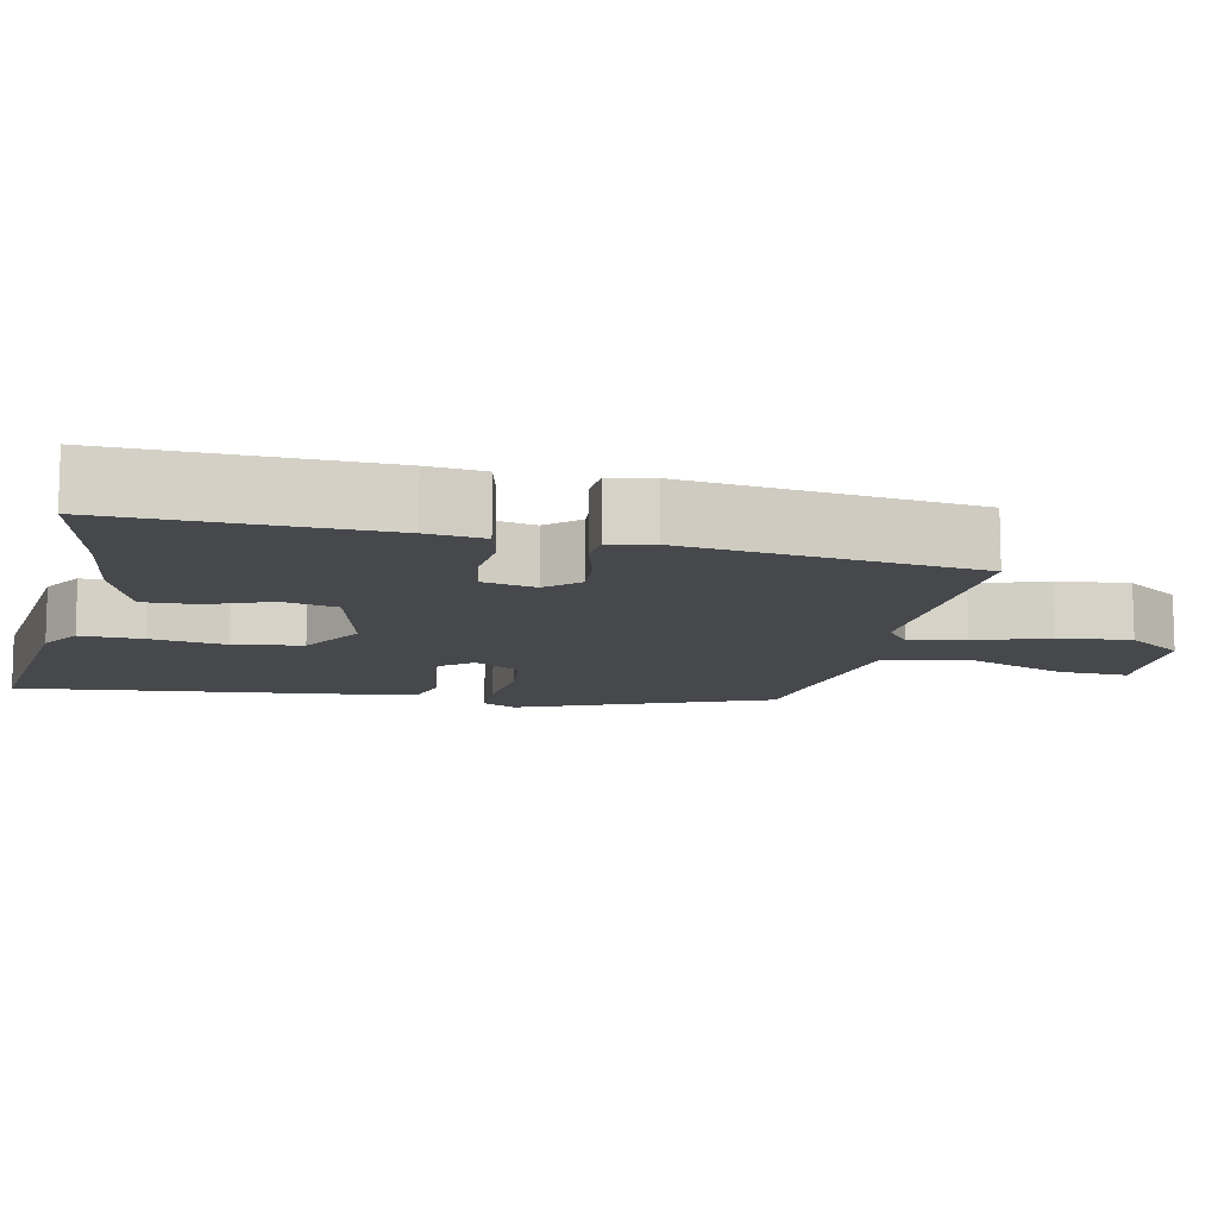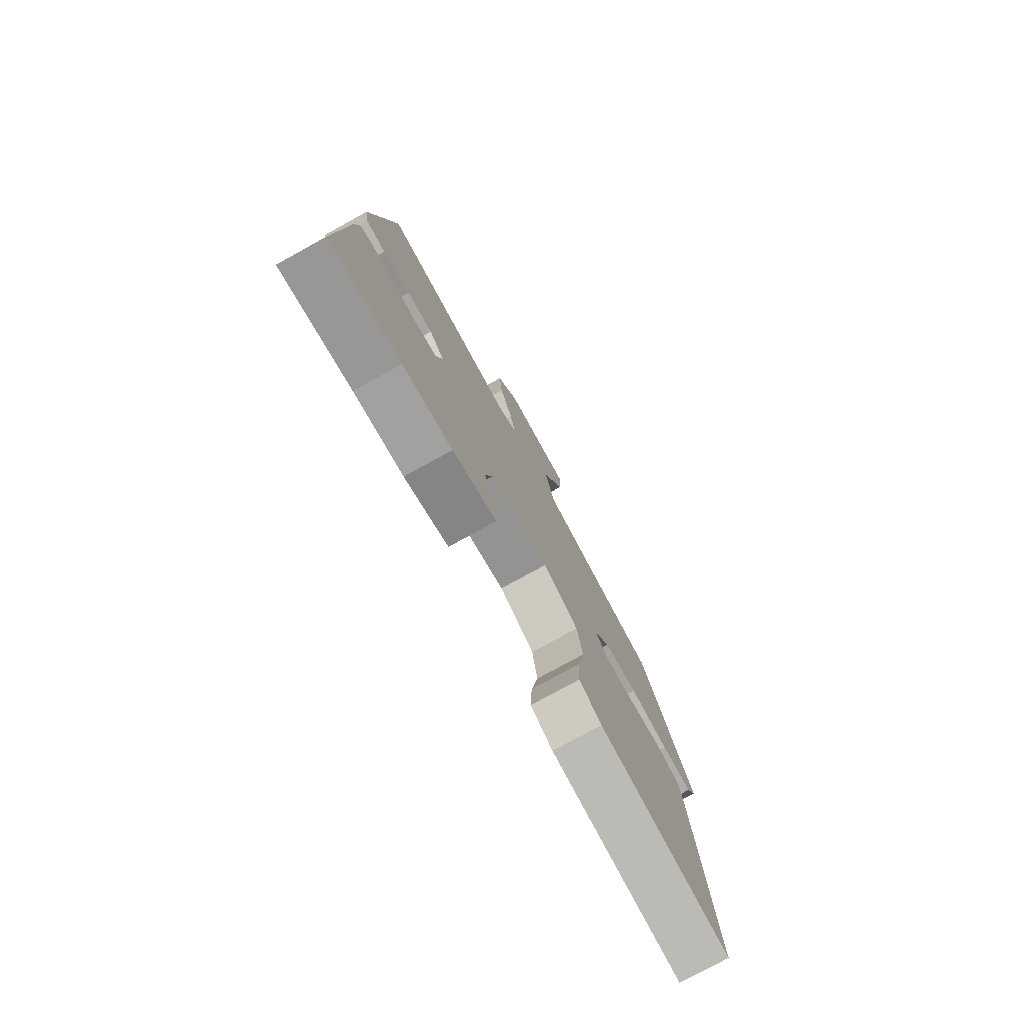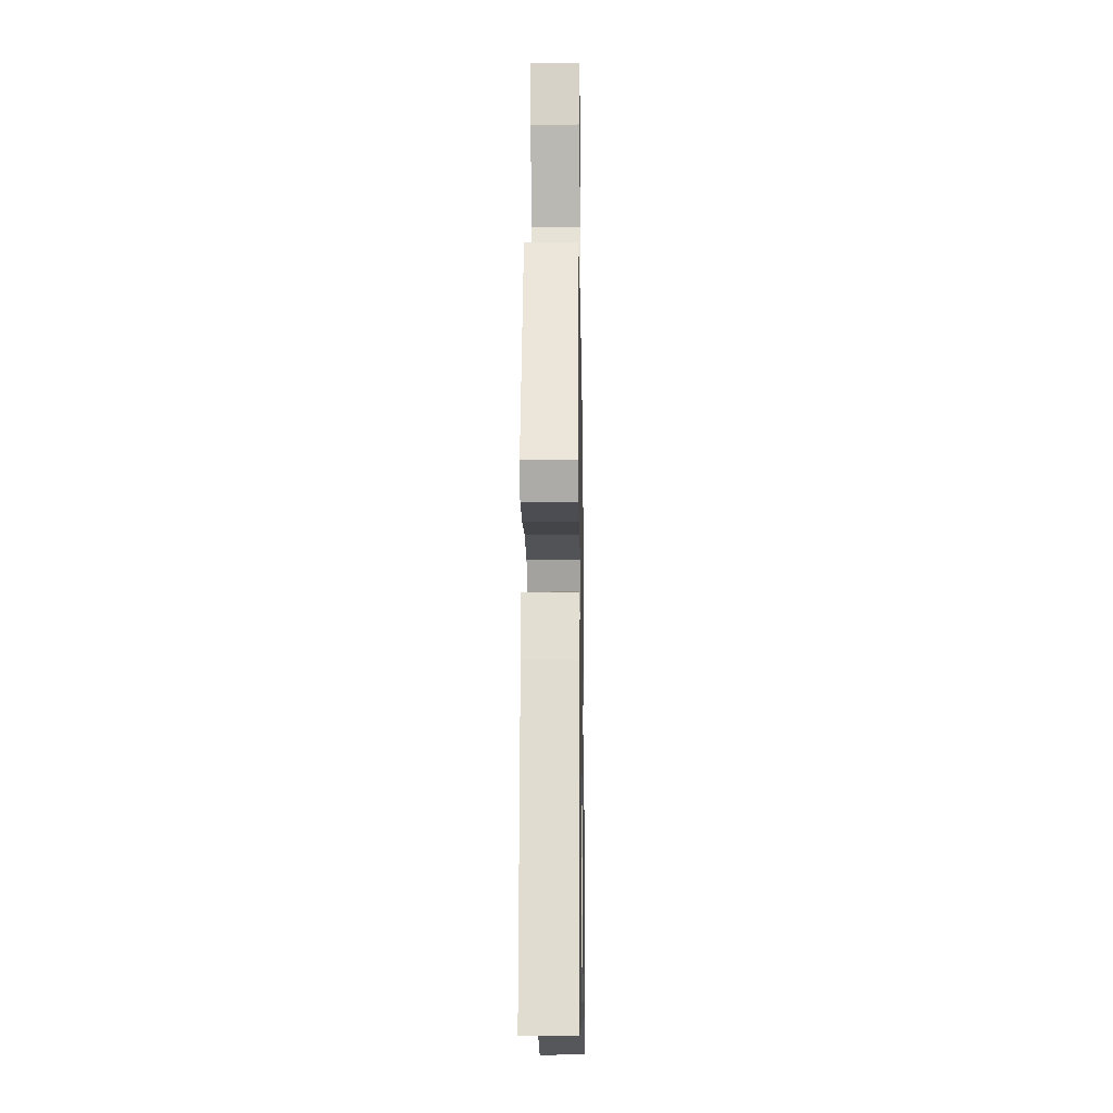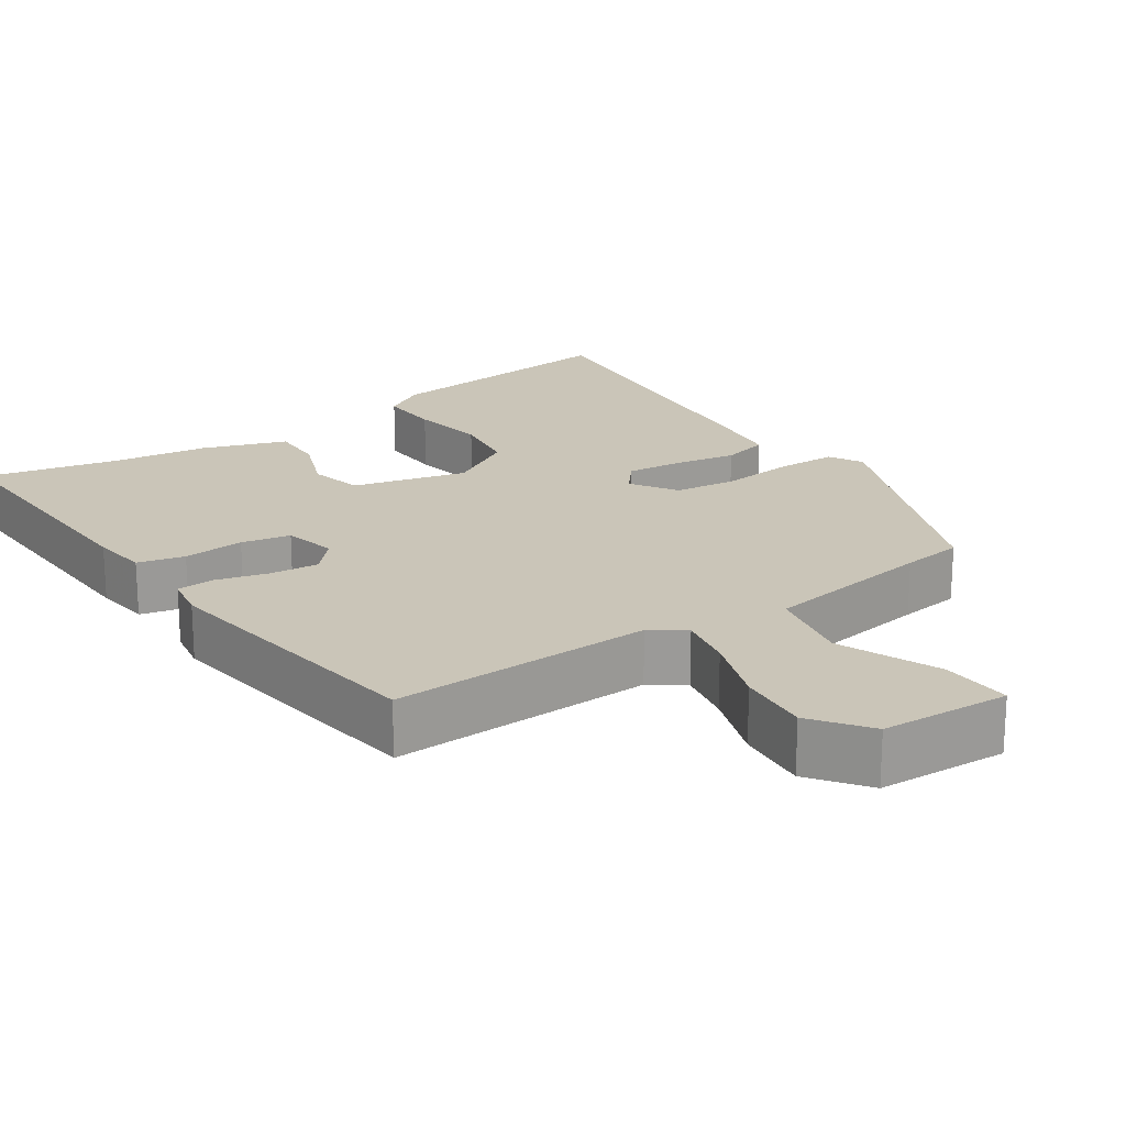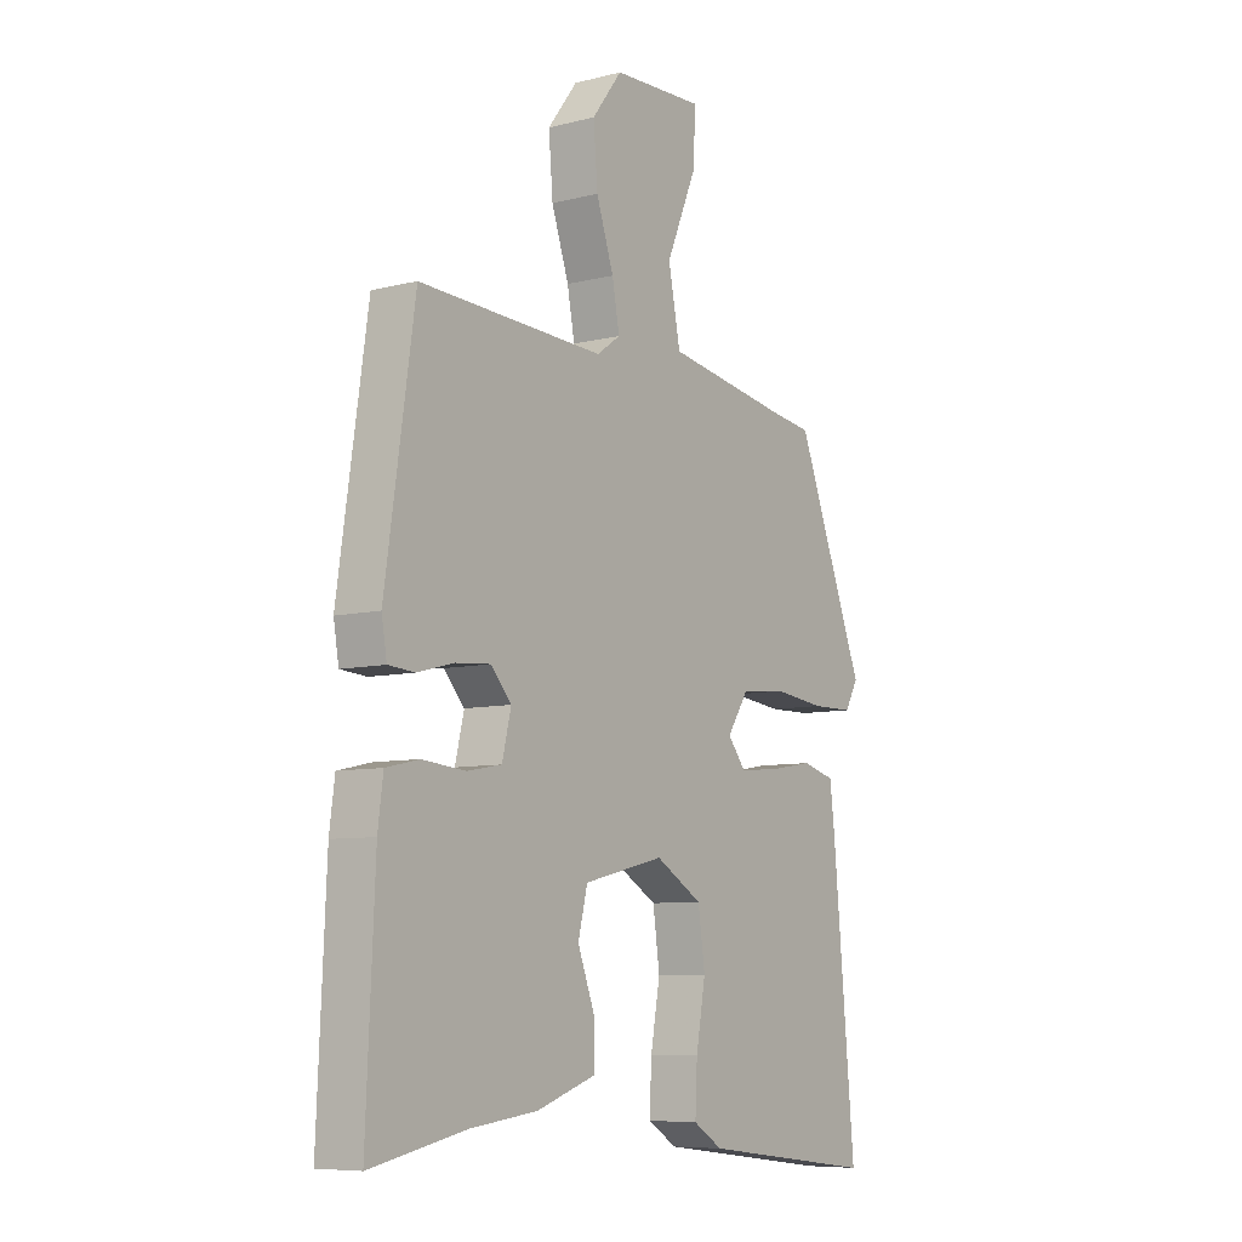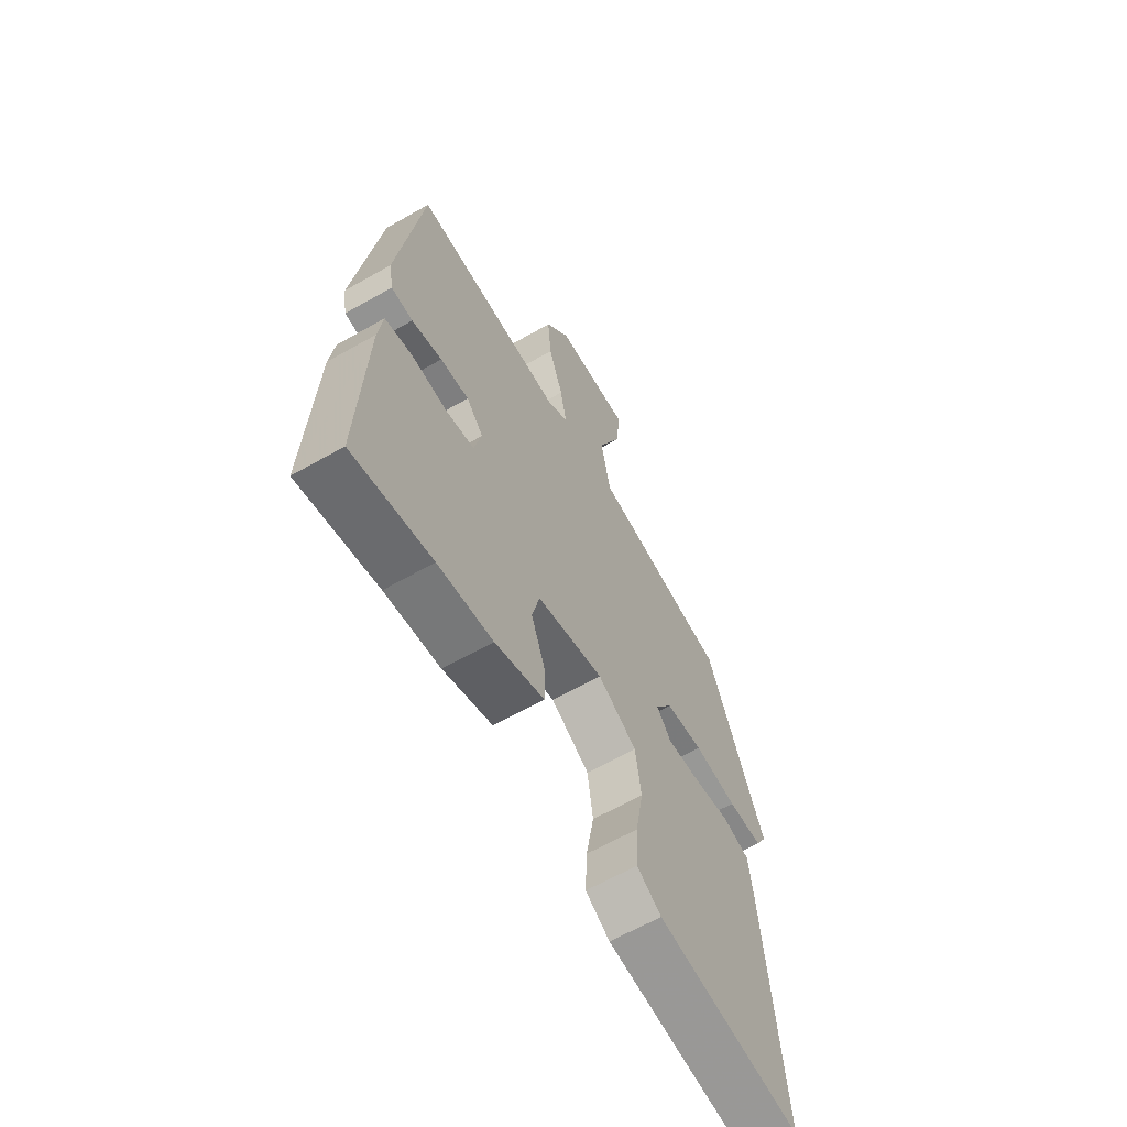
<metadata>
{"format":"obj","ext":"obj","renderer":"f3d","projection":"perspective","resolution":1024,"background":"white","views":[{"elev":-11.4,"azim":-101.3,"up":"+Y"},{"elev":-77.9,"azim":-61.2,"up":"+Z"},{"elev":-15.7,"azim":91.0,"up":"+Z"},{"elev":20.3,"azim":-33.7,"up":"+Y"},{"elev":-7.8,"azim":-54.8,"up":"+Z"},{"elev":-63.0,"azim":-60.0,"up":"+Z"}]}
</metadata>
<code>
v 0.391 0.07 0.456
v 0.522 0.07 0.119
v 0.497 0.07 0.074
v 0.418 0.07 0.073
v 0.319 0.07 0.085
v 0.233 0.07 0.076
v 0.193 0.07 0.015
v 0.227 0.07 -0.028
v 0.302 0.07 -0.022
v 0.386 0.07 -0.008
v 0.449 0.07 -0.025
v 0.459 0.07 -0.111
v 0.5 0.07 -0.557
v 0.165 0.07 -0.515
v 0.109 0.07 -0.48
v 0.113 0.07 -0.397
v 0.131 0.07 -0.296
v 0.118 0.07 -0.204
v 0.029 0.07 -0.151
v -0.124 0.07 -0.187
v -0.142 0.07 -0.259
v -0.11 0.07 -0.344
v -0.109 0.07 -0.416
v -0.222 0.07 -0.454
v -0.348 0.07 -0.469
v -0.53 0.07 -0.506
v -0.514 0.07 -0.15
v -0.504 0.07 -0.074
v -0.441 0.07 -0.06
v -0.359 0.07 -0.068
v -0.293 0.07 -0.056
v -0.276 0.07 0.015
v -0.315 0.07 0.059
v -0.381 0.07 0.054
v -0.451 0.07 0.036
v -0.501 0.07 0.04
v -0.511 0.07 0.099
v -0.455 0.07 0.484
v -0.103 0.07 0.468
v -0.058 0.07 0.5
v -0.072 0.07 0.575
v -0.105 0.07 0.673
v -0.113 0.07 0.77
v -0.056 0.07 0.845
v 0.118 0.07 0.851
v 0.112 0.07 0.757
v 0.055 0.07 0.623
v 0.078 0.07 0.507
v 0.308 0.07 0.468
v 0.391 0 0.456
v 0.522 0 0.119
v 0.497 0 0.074
v 0.418 0 0.073
v 0.319 0 0.085
v 0.233 0 0.076
v 0.193 0 0.015
v 0.227 0 -0.028
v 0.302 0 -0.022
v 0.386 0 -0.008
v 0.449 0 -0.025
v 0.459 0 -0.111
v 0.5 0 -0.557
v 0.165 0 -0.515
v 0.109 0 -0.48
v 0.113 0 -0.397
v 0.131 0 -0.296
v 0.118 0 -0.204
v 0.029 0 -0.151
v -0.124 0 -0.187
v -0.142 0 -0.259
v -0.11 0 -0.344
v -0.109 0 -0.416
v -0.222 0 -0.454
v -0.348 0 -0.469
v -0.53 0 -0.506
v -0.514 0 -0.15
v -0.504 0 -0.074
v -0.441 0 -0.06
v -0.359 0 -0.068
v -0.293 0 -0.056
v -0.276 0 0.015
v -0.315 0 0.059
v -0.381 0 0.054
v -0.451 0 0.036
v -0.501 0 0.04
v -0.511 0 0.099
v -0.455 0 0.484
v -0.103 0 0.468
v -0.058 0 0.5
v -0.072 0 0.575
v -0.105 0 0.673
v -0.113 0 0.77
v -0.056 0 0.845
v 0.118 0 0.851
v 0.112 0 0.757
v 0.055 0 0.623
v 0.078 0 0.507
v 0.308 0 0.468
f 45 46 47
f 44 45 47
f 43 44 47
f 42 43 47
f 41 42 47
f 40 41 47 48
f 39 40 48 49
f 37 38 39
f 36 37 39
f 35 36 39
f 34 35 39
f 39 49 1
f 34 39 1
f 33 34 1
f 28 29 30
f 27 28 30
f 26 27 30
f 25 26 30
f 25 30 31
f 24 25 31
f 23 24 31
f 22 23 31
f 21 22 31
f 20 21 31 32
f 15 16 17
f 14 15 17
f 13 14 17
f 12 13 17
f 11 12 17
f 10 11 17
f 9 10 17
f 8 9 17 18
f 7 8 18 19
f 3 4 5
f 2 3 5
f 1 2 5
f 1 5 6
f 6 7 19
f 1 6 19
f 33 1 19
f 32 33 19
f 19 20 32
f 96 95 94
f 96 94 93
f 96 93 92
f 96 92 91
f 96 91 90
f 97 96 90 89
f 98 97 89 88
f 88 87 86
f 88 86 85
f 88 85 84
f 88 84 83
f 50 98 88
f 50 88 83
f 50 83 82
f 79 78 77
f 79 77 76
f 79 76 75
f 79 75 74
f 80 79 74
f 80 74 73
f 80 73 72
f 80 72 71
f 80 71 70
f 81 80 70 69
f 66 65 64
f 66 64 63
f 66 63 62
f 66 62 61
f 66 61 60
f 66 60 59
f 66 59 58
f 67 66 58 57
f 68 67 57 56
f 54 53 52
f 54 52 51
f 54 51 50
f 55 54 50
f 68 56 55
f 68 55 50
f 68 50 82
f 68 82 81
f 81 69 68
f 1 50 51 2
f 2 51 52 3
f 3 52 53 4
f 4 53 54 5
f 5 54 55 6
f 6 55 56 7
f 7 56 57 8
f 8 57 58 9
f 9 58 59 10
f 10 59 60 11
f 11 60 61 12
f 12 61 62 13
f 13 62 63 14
f 14 63 64 15
f 15 64 65 16
f 16 65 66 17
f 17 66 67 18
f 18 67 68 19
f 19 68 69 20
f 20 69 70 21
f 21 70 71 22
f 22 71 72 23
f 23 72 73 24
f 24 73 74 25
f 25 74 75 26
f 26 75 76 27
f 27 76 77 28
f 28 77 78 29
f 29 78 79 30
f 30 79 80 31
f 31 80 81 32
f 32 81 82 33
f 33 82 83 34
f 34 83 84 35
f 35 84 85 36
f 36 85 86 37
f 37 86 87 38
f 38 87 88 39
f 39 88 89 40
f 40 89 90 41
f 41 90 91 42
f 42 91 92 43
f 43 92 93 44
f 44 93 94 45
f 45 94 95 46
f 46 95 96 47
f 47 96 97 48
f 48 97 98 49
f 49 98 50 1

</code>
